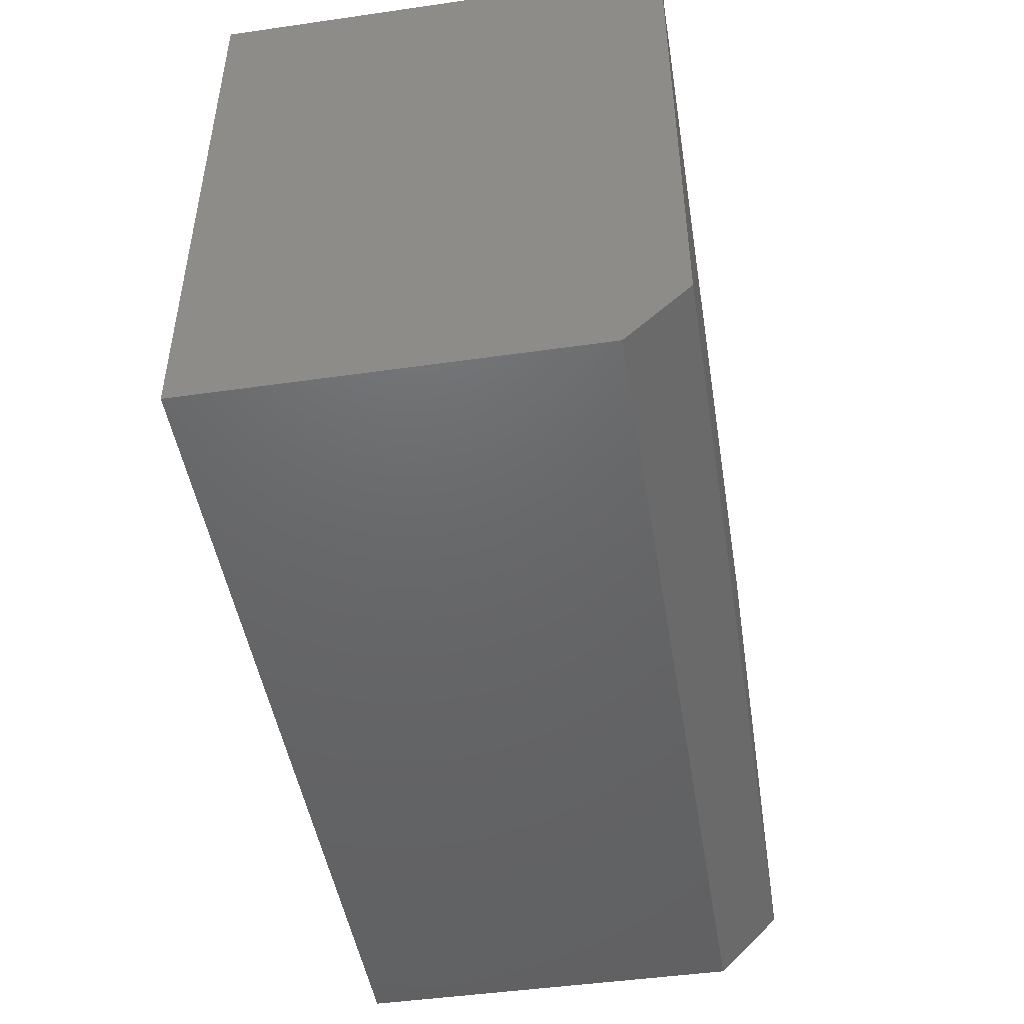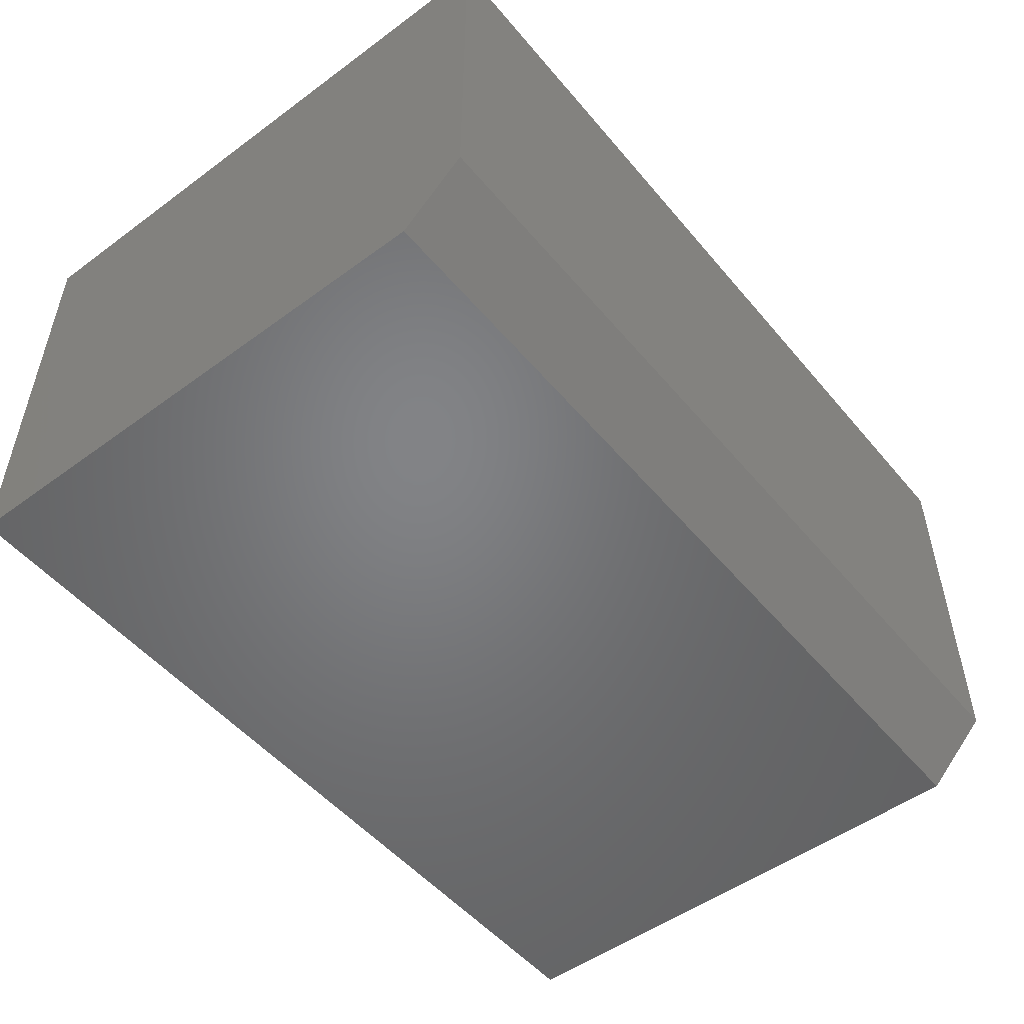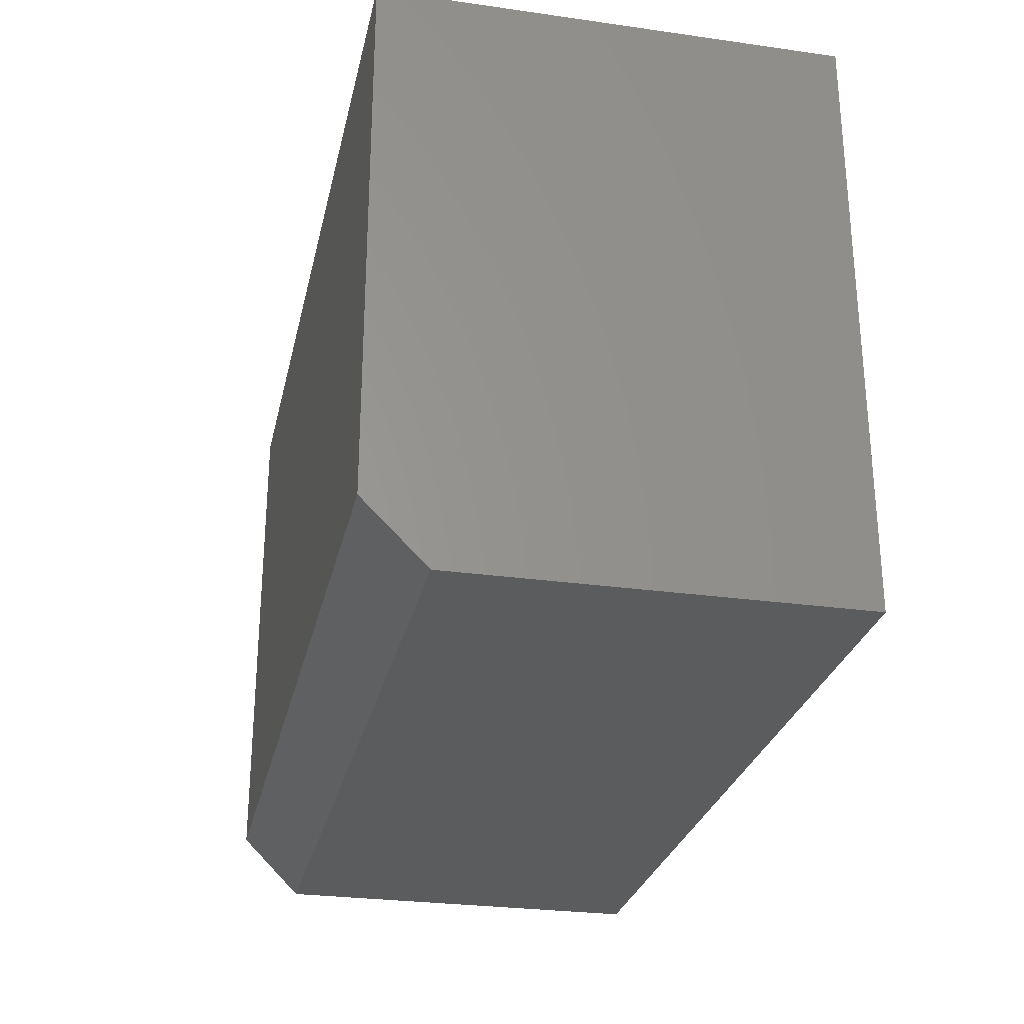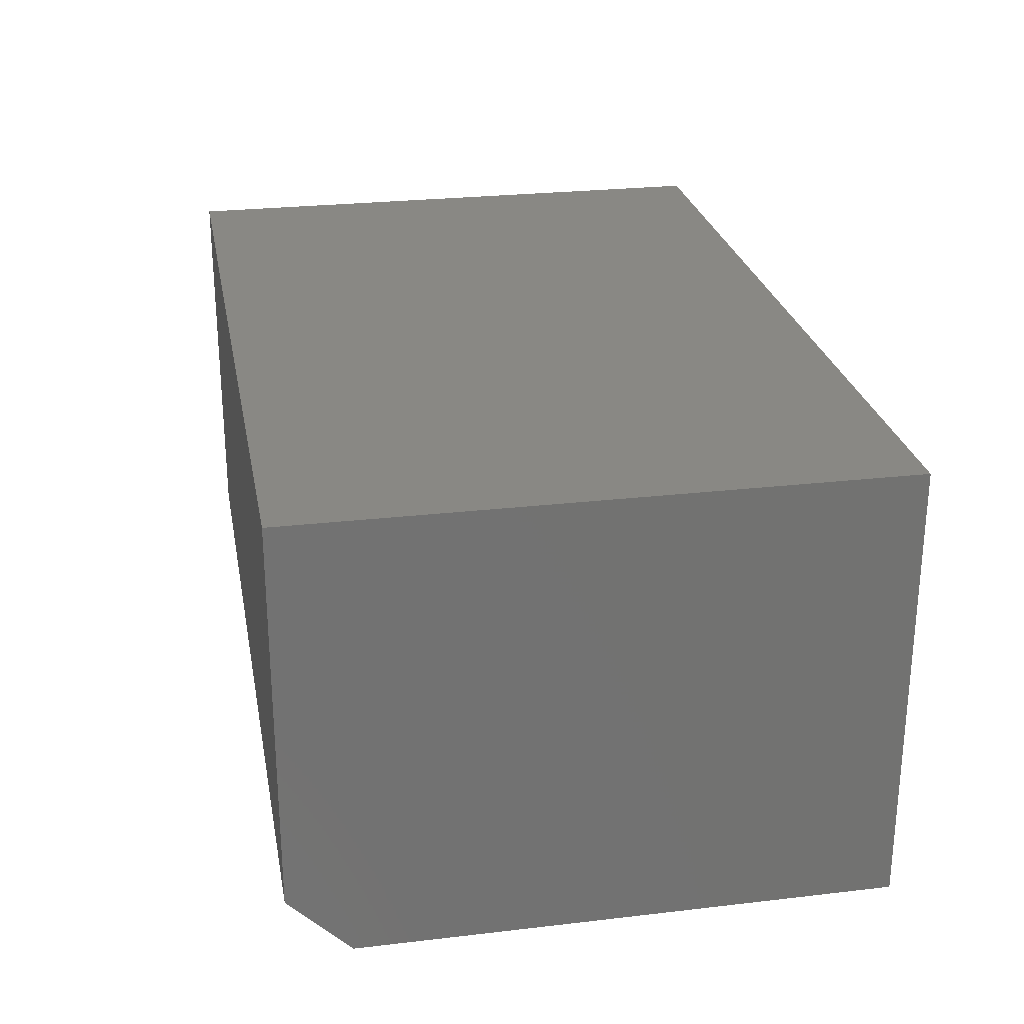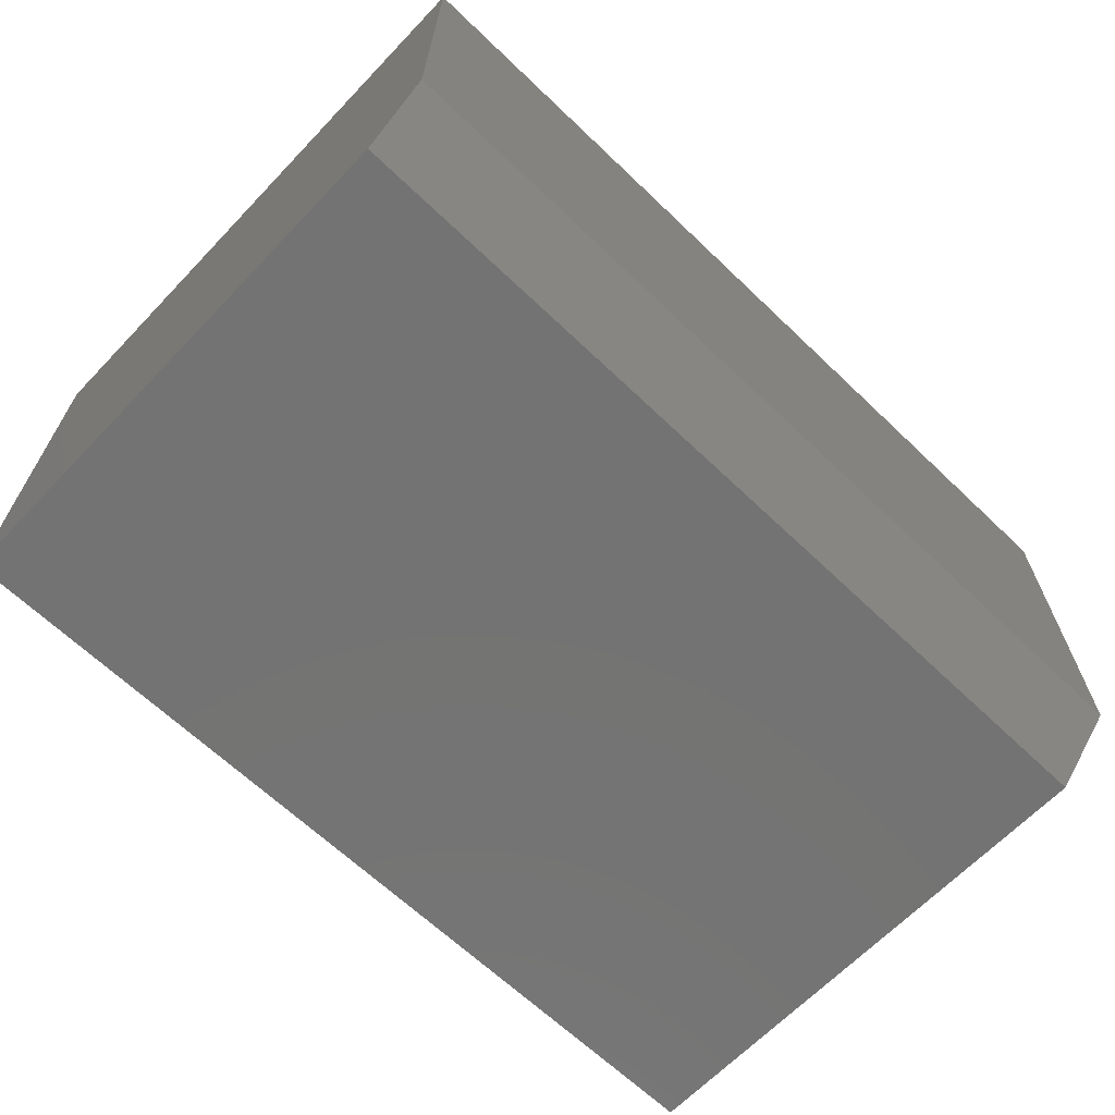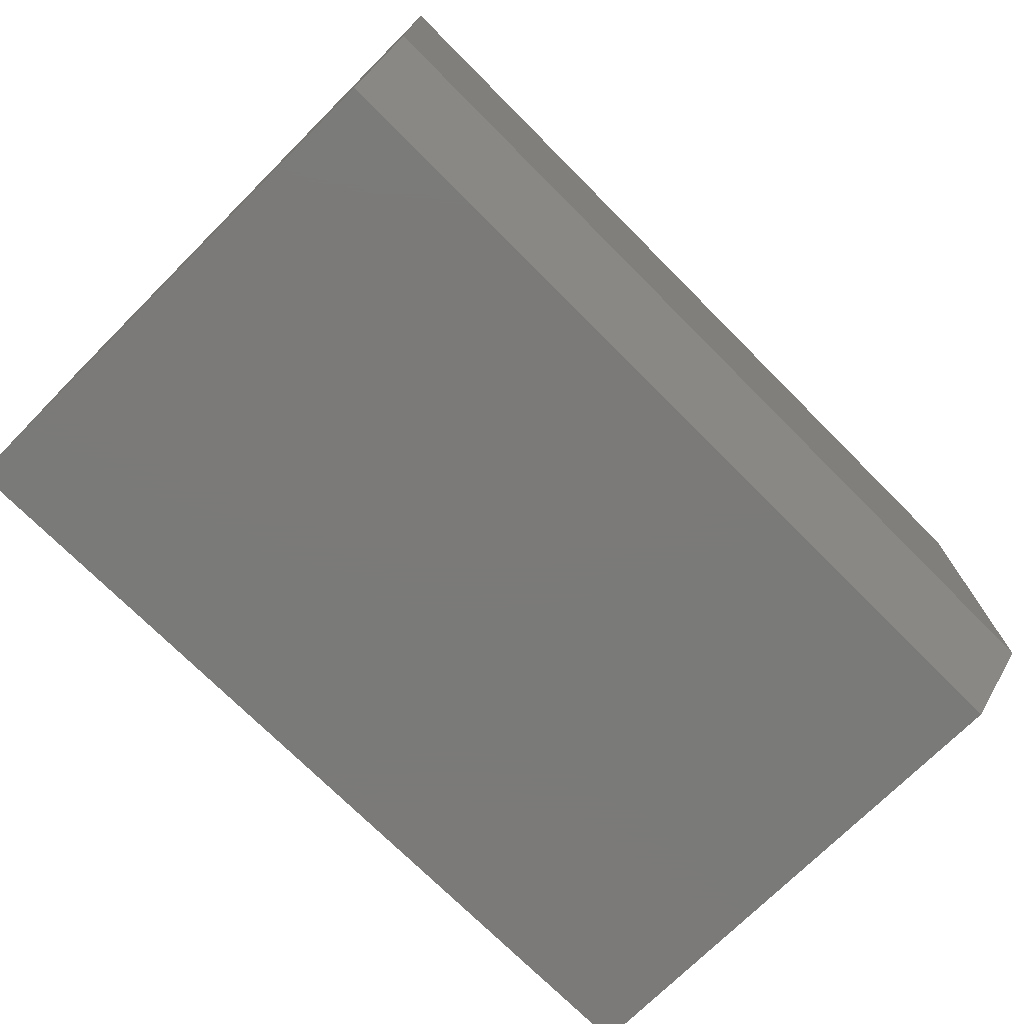
<metadata>
{"format":"stl","ext":"stl","renderer":"f3d","projection":"perspective","resolution":1024,"background":"white","views":[{"elev":-47.2,"azim":-80.8,"up":"+Z"},{"elev":-51.2,"azim":128.6,"up":"+Y"},{"elev":-27.5,"azim":77.8,"up":"+Z"},{"elev":26.0,"azim":-100.5,"up":"+Y"},{"elev":-65.6,"azim":136.2,"up":"+Y"},{"elev":-73.4,"azim":134.9,"up":"+Y"}]}
</metadata>
<code>
# stl→obj: 10 verts, 16 faces
v -0.5469 -0.4609 0
v -0.5469 0.02936 0
v 0.5781 -0.4609 0
v 0.5781 0.02936 0
v -0.5469 -0.5391 0.75
v -0.5469 0.02936 0.75
v -0.5469 -0.5391 0.07812
v 0.5781 0.02936 0.75
v 0.5781 -0.5391 0.75
v 0.5781 -0.5391 0.07812
f 1 2 3
f 3 2 4
f 5 6 7
f 7 6 2
f 7 2 1
f 8 9 4
f 4 9 10
f 4 10 3
f 5 7 9
f 9 7 10
f 7 1 10
f 10 1 3
f 5 9 6
f 6 9 8
f 8 4 6
f 6 4 2

</code>
